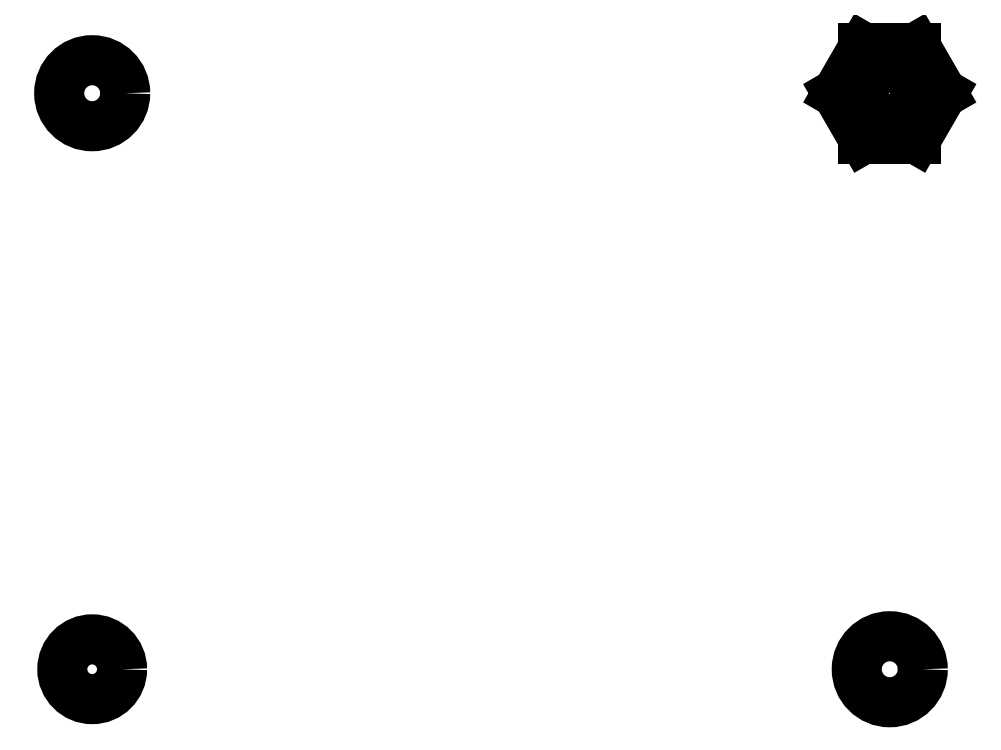
<metadata>
{"format":"dxf","ext":"dxf","renderer":"ezdxf+matplotlib","layout":"modelspace","background":"white","min_lineweight":24,"dpi":150}
</metadata>
<code>
0
SECTION
2
ENTITIES
0
LINE
8
0
10
23.44
20
12
30
0
11
25.22
21
8.92
31
0
0
LINE
8
0
10
25.22
20
8.92
30
0
11
28.78
21
8.92
31
0
0
LINE
8
0
10
28.78
20
8.92
30
0
11
30.56
21
12
31
0
0
LINE
8
0
10
30.56
20
12
30
0
11
28.78
21
15.08
31
0
0
LINE
8
0
10
28.78
20
15.08
30
0
11
25.22
21
15.08
31
0
0
LINE
8
0
10
25.22
20
15.08
30
0
11
23.44
21
12
31
0
0
CIRCLE
8
0
10
27
20
12
30
0
40
1.75
210
-0
220
0
230
1
0
CIRCLE
8
0
10
-27
20
12
30
0
40
2.236
210
0
220
0
230
1
0
CIRCLE
8
0
10
27
20
12
30
0
40
1.75
210
0
220
0
230
1
0
CIRCLE
8
0
10
27
20
-27
30
0
40
2.236
210
0
220
0
230
1
0
CIRCLE
8
0
10
-27
20
-27
30
0
40
2.024
210
0
220
0
230
1
0
ENDSEC
0
EOF

</code>
